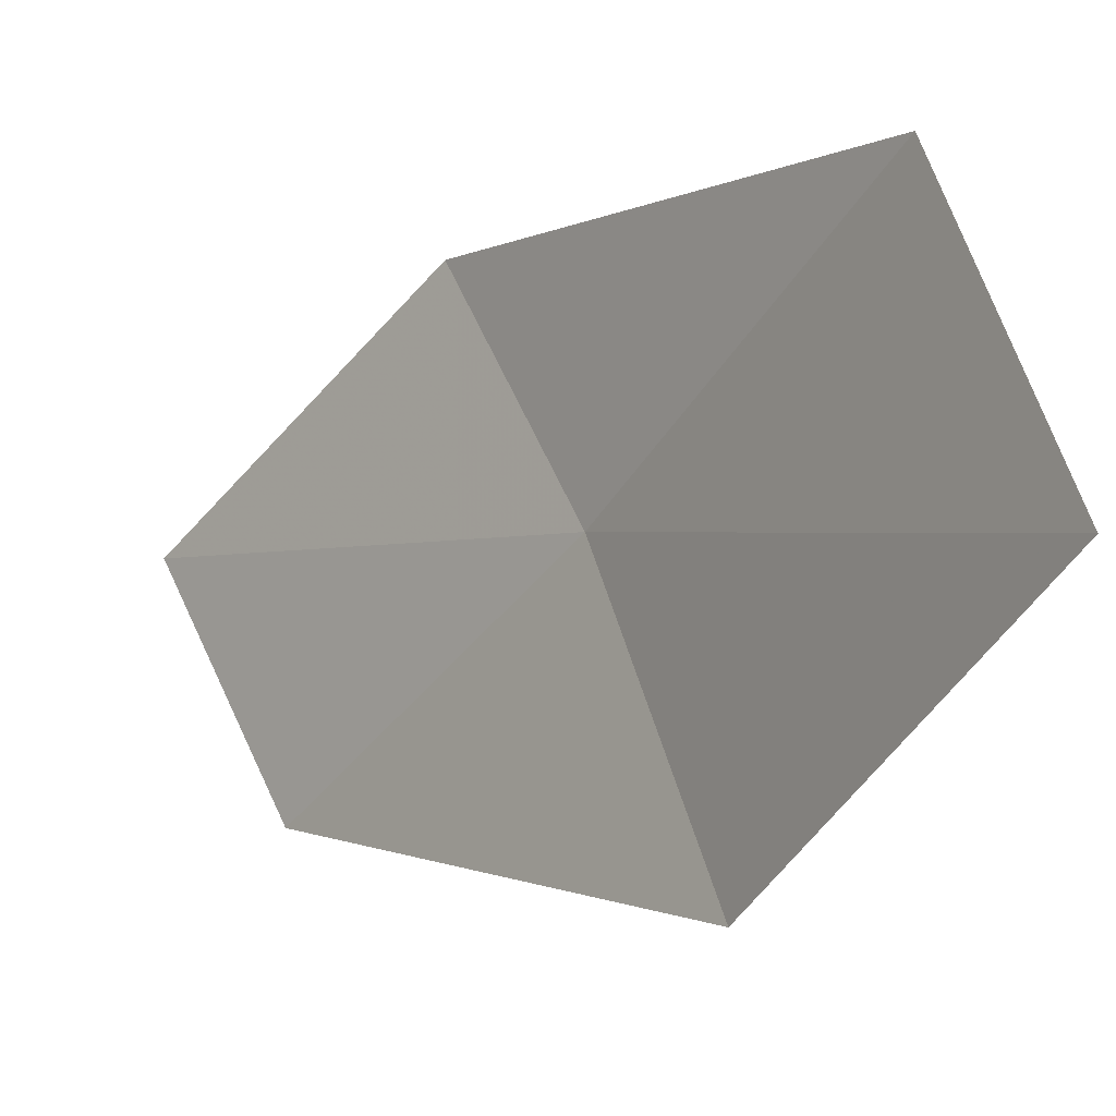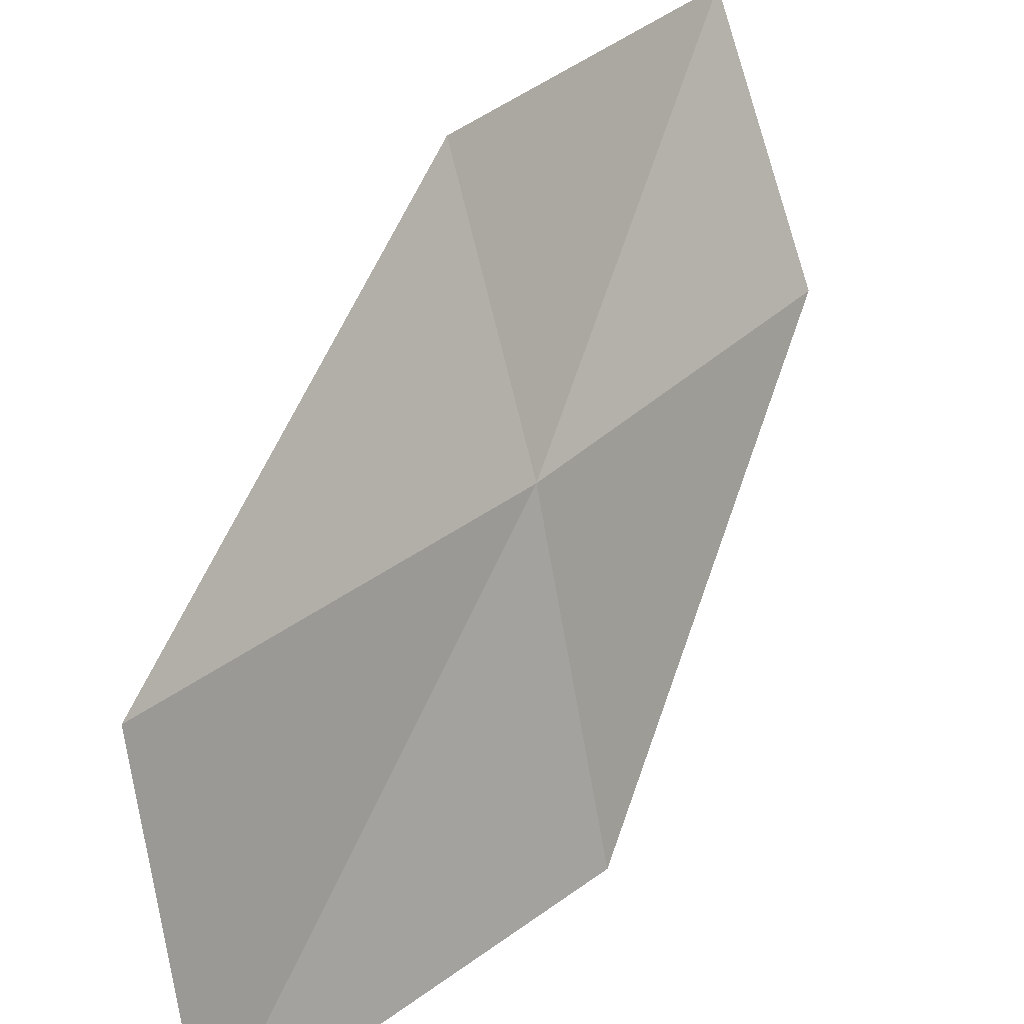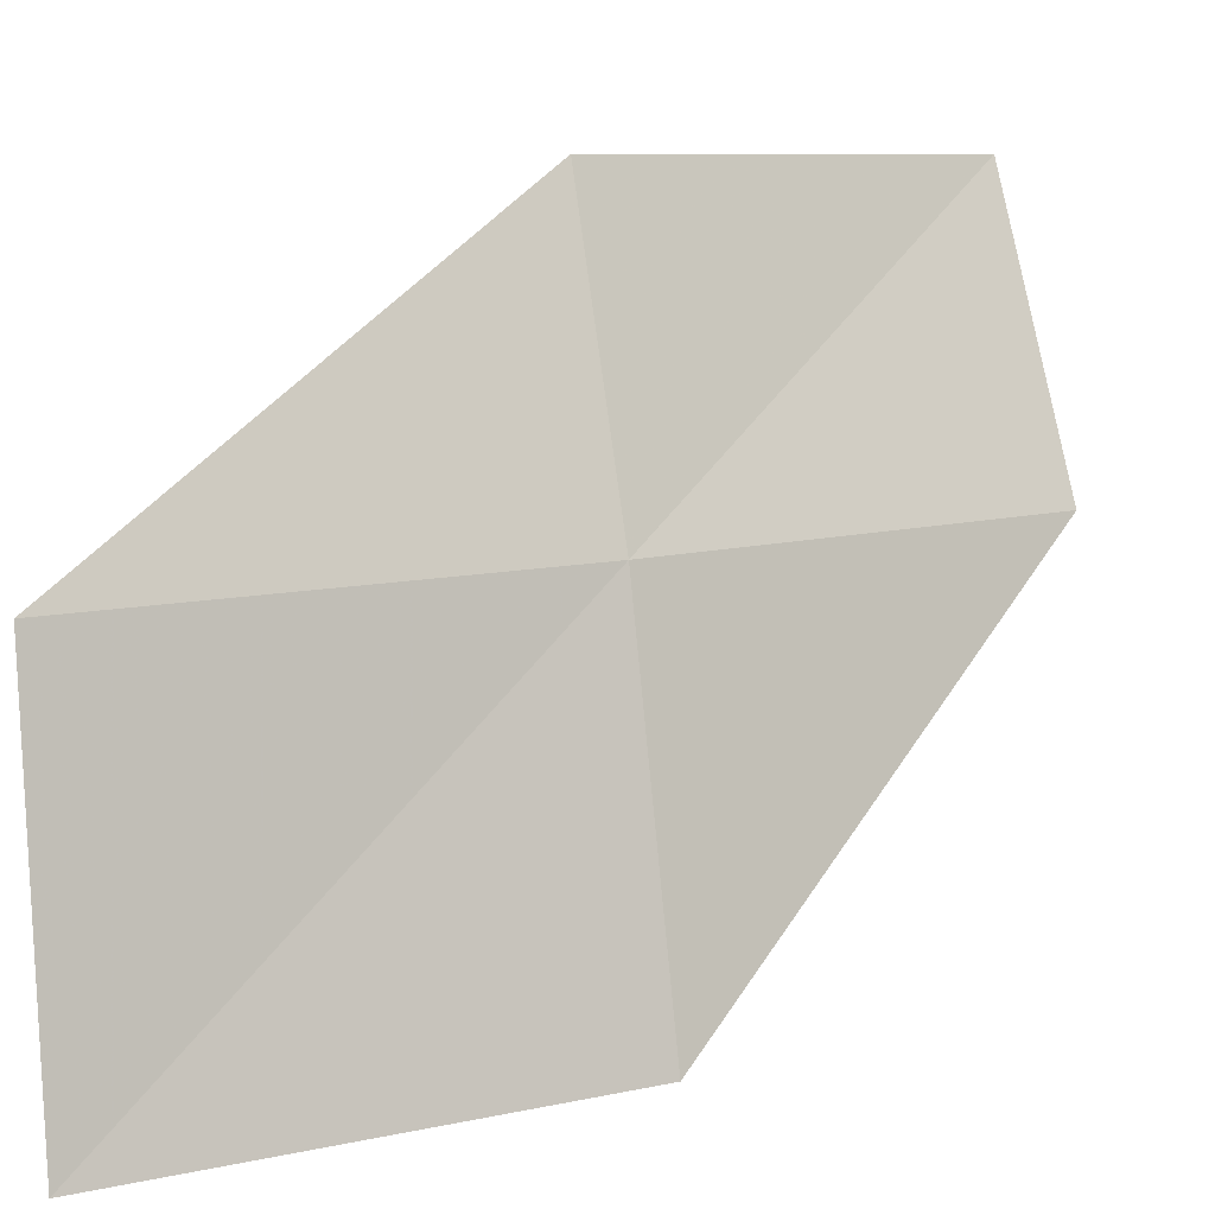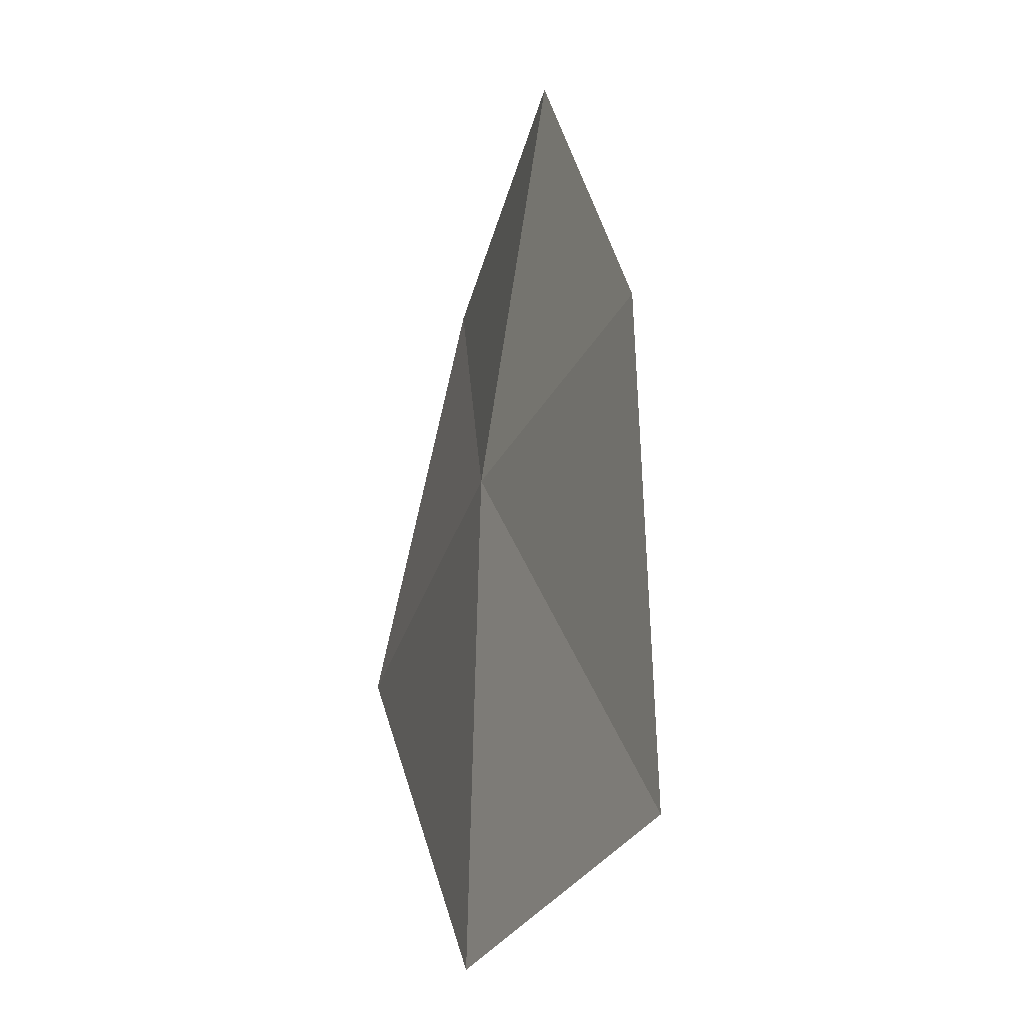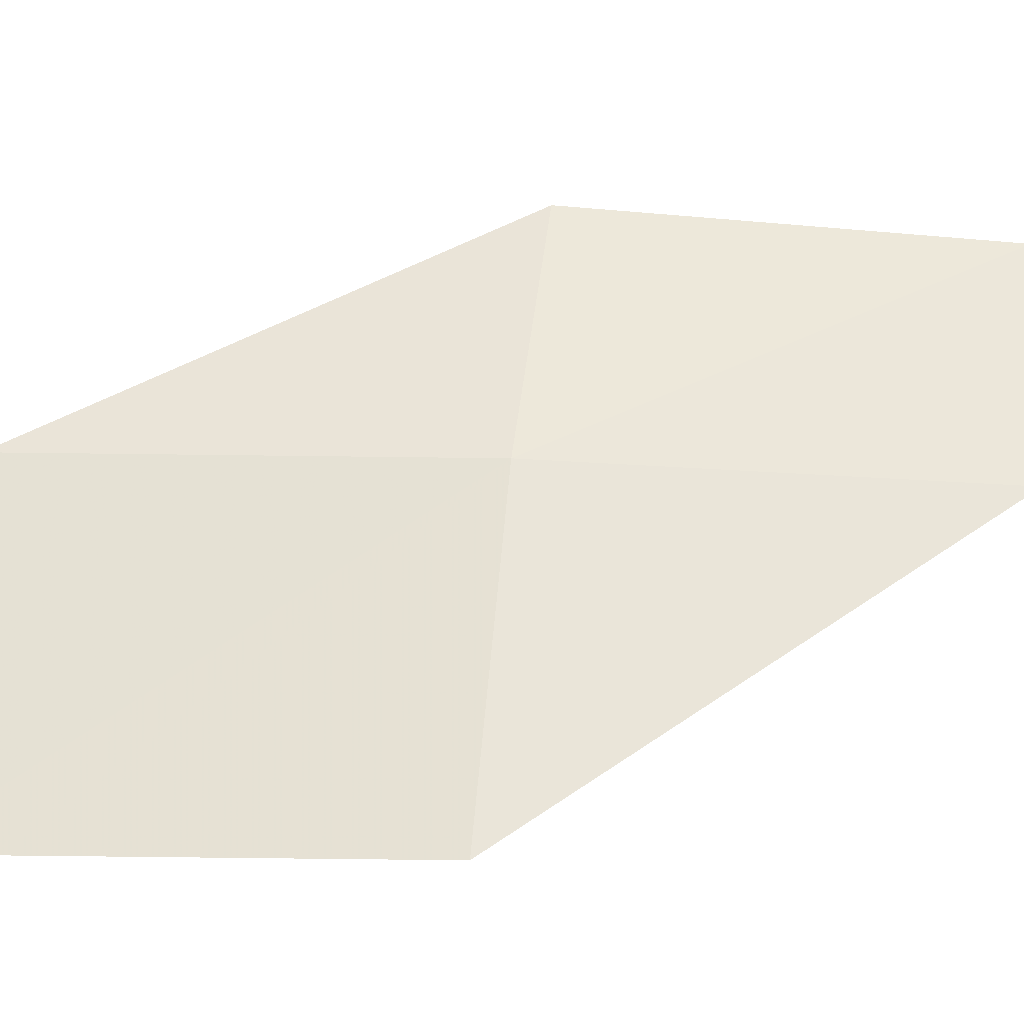
<metadata>
{"format":"obj","ext":"obj","renderer":"f3d","projection":"perspective","resolution":1024,"background":"white","views":[{"elev":-41.2,"azim":-56.2,"up":"+Z"},{"elev":34.6,"azim":15.2,"up":"+Z"},{"elev":14.2,"azim":32.0,"up":"+Z"},{"elev":51.8,"azim":160.5,"up":"+Z"},{"elev":-14.8,"azim":69.2,"up":"+Z"}]}
</metadata>
<code>
v 11.54 -8.998 17.61
v 10.86 -10.36 17.67
v 11.07 -10.57 16.48
v 11.82 -9.218 16.44
v 11.22 -8.747 18.52
v 12.06 -7.606 17.53
v 11.68 -7.363 18.42
f 1 3 2
f 1 4 3
f 1 2 5
f 1 6 4
f 1 5 7
f 1 7 6

</code>
